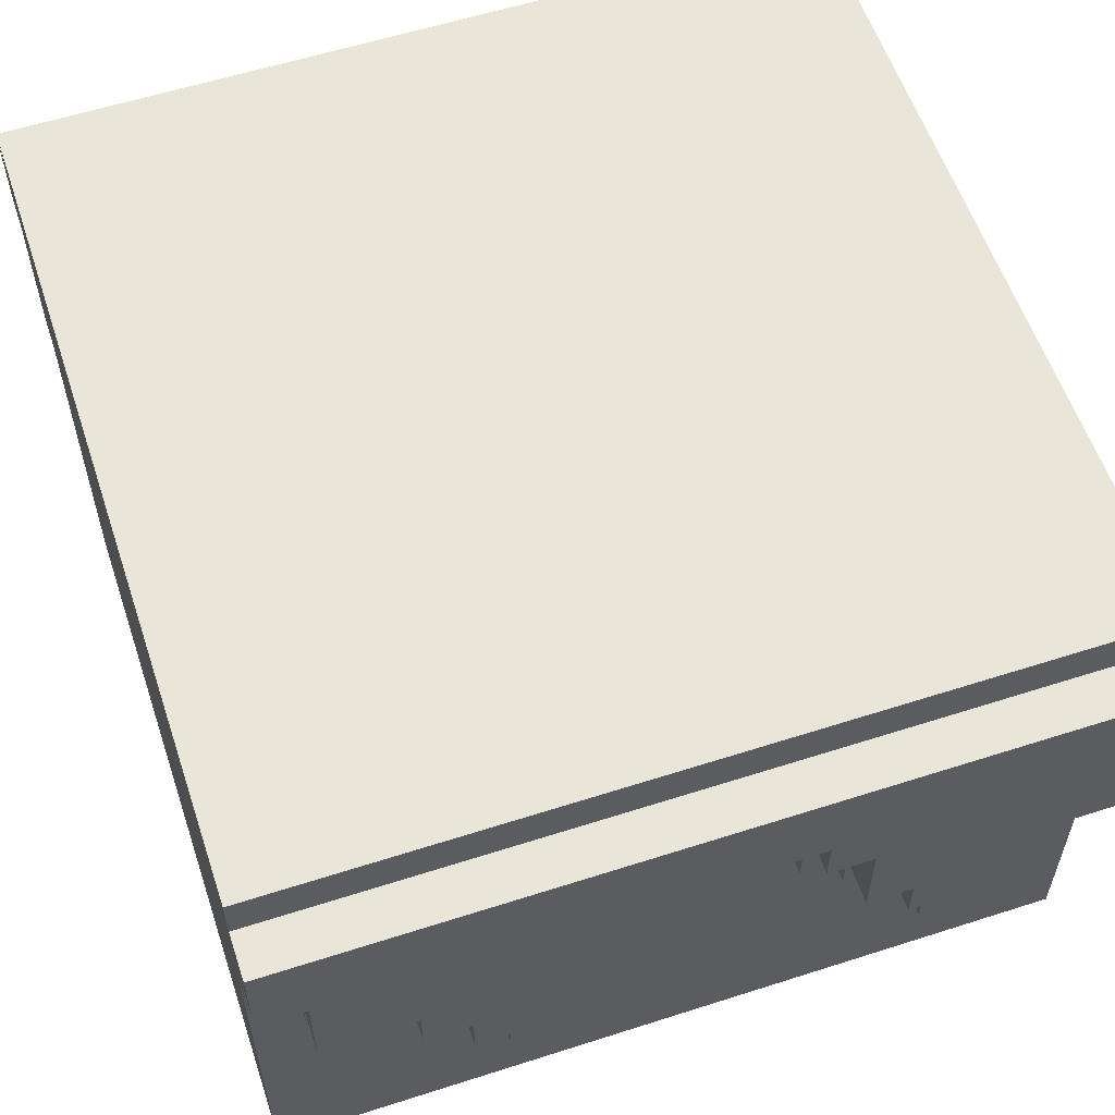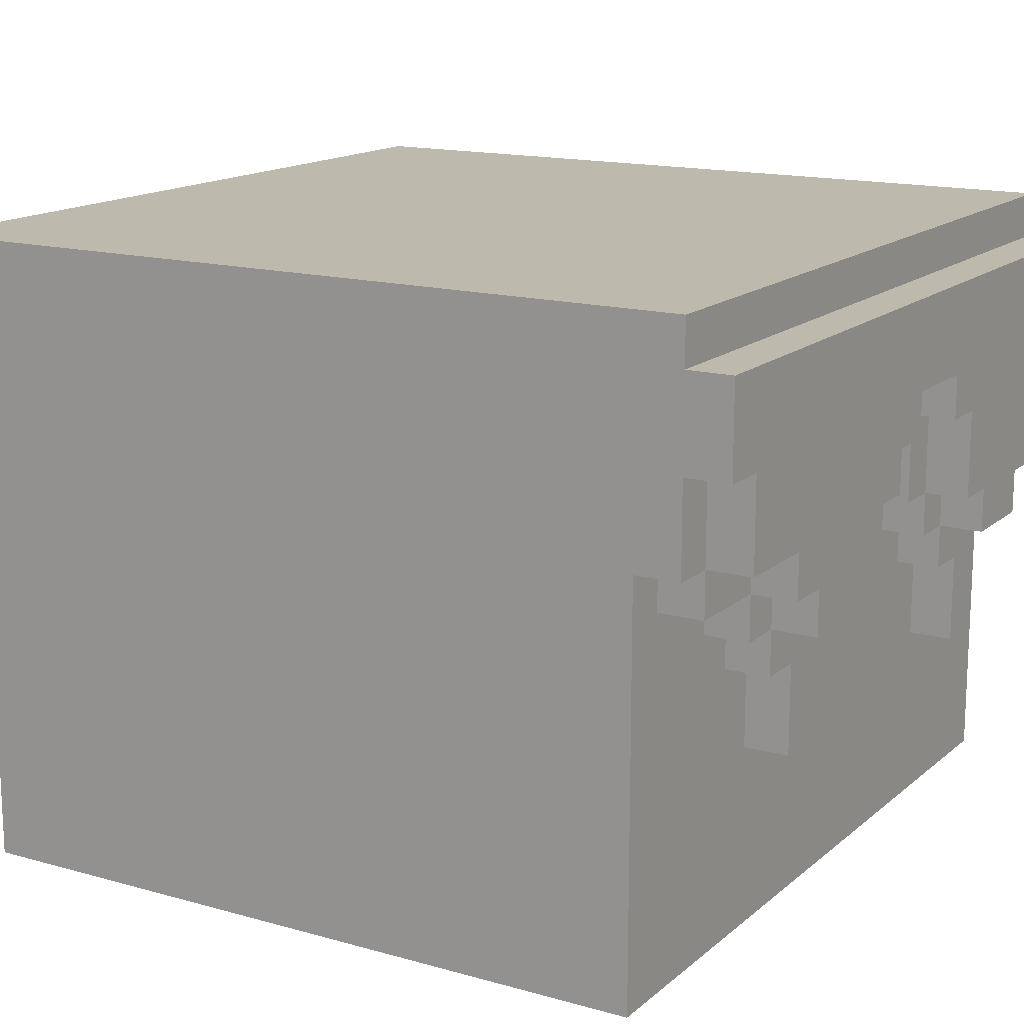
<metadata>
{"format":"obj","ext":"obj","renderer":"f3d","projection":"perspective","resolution":1024,"background":"white","views":[{"elev":58.1,"azim":-18.4,"up":"+Y"},{"elev":15.2,"azim":-59.1,"up":"+Y"}]}
</metadata>
<code>
o
v -0.9 2.4 0.8
v -0.9 2.4 -0.8
v -0.9 3.2 -0.8
v -0.9 3.2 -0.9
v -0.9 3.3 0.9
v -0.9 3.3 0.8
v -0.9 3.5 1
v -0.9 3.5 0.9
v -0.9 3.5 -0.9
v -0.9 3.5 -1
v -0.9 3.6 0.8
v -0.9 3.6 -0.8
v -0.9 3.7 1
v -0.9 3.7 0.9
v -0.9 3.7 -0.9
v -0.9 3.7 -1
v -0.9 3.8 0.9
v -0.9 3.8 -0.9
v -0.8 3.2 0.9
v -0.8 3.2 0.8
v -0.8 3.3 1
v -0.8 3.3 0.9
v -0.8 3.3 0.8
v -0.8 3.3 -0.9
v -0.8 3.3 -1
v -0.8 3.5 1
v -0.8 3.5 0.9
v -0.8 3.5 -0.9
v -0.8 3.5 -1
v -0.6 3.1 0.9
v -0.6 3.1 0.8
v -0.6 3.1 -0.8
v -0.6 3.1 -0.9
v -0.6 3.2 1
v -0.6 3.2 0.9
v -0.6 3.2 0.8
v -0.6 3.2 -0.8
v -0.6 3.2 -0.9
v -0.6 3.2 -1
v -0.6 3.3 1
v -0.6 3.3 0.9
v -0.6 3.3 -0.9
v -0.6 3.3 -1
v -0.5 3 0.9
v -0.5 3 0.8
v -0.5 3 -0.8
v -0.5 3 -0.9
v -0.5 3.1 1
v -0.5 3.1 0.9
v -0.5 3.1 0.8
v -0.5 3.1 -0.8
v -0.5 3.1 -0.9
v -0.5 3.1 -1
v -0.5 3.2 1
v -0.5 3.2 0.9
v -0.5 3.2 -0.9
v -0.5 3.2 -1
v -0.4 2.8 0.9
v -0.4 2.8 0.8
v -0.4 2.8 -0.8
v -0.4 2.8 -0.9
v -0.4 3 0.9
v -0.4 3 0.8
v -0.4 3 -0.8
v -0.4 3 -0.9
v 0.2 3.2 0.9
v 0.2 3.2 0.8
v 0.2 3.2 -0.8
v 0.2 3.2 -0.9
v 0.2 3.4 1
v 0.2 3.4 0.9
v 0.2 3.4 0.8
v 0.2 3.4 -0.9
v 0.2 3.4 -1
v 0.2 3.5 1
v 0.2 3.5 0.9
v 0.2 3.5 -0.8
v 0.2 3.5 -1
v 0.3 3.1 0.9
v 0.3 3.1 0.8
v 0.3 3.1 -0.8
v 0.3 3.1 -0.9
v 0.3 3.2 1
v 0.3 3.2 0.9
v 0.3 3.2 0.8
v 0.3 3.2 -0.8
v 0.3 3.2 -0.9
v 0.3 3.2 -1
v 0.3 3.4 1
v 0.3 3.4 0.9
v 0.3 3.4 -0.9
v 0.3 3.4 -1
v 0.4 3 0.9
v 0.4 3 0.8
v 0.4 3 -0.8
v 0.4 3 -0.9
v 0.4 3.1 1
v 0.4 3.1 0.9
v 0.4 3.1 0.8
v 0.4 3.1 -0.8
v 0.4 3.1 -0.9
v 0.4 3.1 -1
v 0.4 3.2 1
v 0.4 3.2 0.9
v 0.4 3.2 -0.9
v 0.4 3.2 -1
v 0.5 2.8 0.9
v 0.5 2.8 0.8
v 0.5 2.8 -0.8
v 0.5 2.8 -0.9
v 0.5 3 0.9
v 0.5 3 0.8
v 0.5 3 -0.8
v 0.5 3 -0.9
v -0.3 2.8 0.9
v -0.3 2.8 0.8
v -0.3 2.8 -0.8
v -0.3 2.8 -0.9
v -0.3 3.1 1
v -0.3 3.1 0.9
v -0.3 3.1 0.8
v -0.3 3.1 -0.8
v -0.3 3.1 -0.9
v -0.3 3.1 -1
v -0.3 3.2 1
v -0.3 3.2 0.9
v -0.3 3.2 -0.9
v -0.3 3.2 -1
v -0.2 3.1 0.9
v -0.2 3.1 0.8
v -0.2 3.1 -0.8
v -0.2 3.1 -0.9
v -0.2 3.2 1
v -0.2 3.2 0.9
v -0.2 3.2 0.8
v -0.2 3.2 -0.9
v -0.2 3.2 -1
v -0.2 3.3 1
v -0.2 3.3 0.9
v -0.2 3.3 -0.8
v -0.2 3.3 -1
v -0.1 3.2 0.9
v -0.1 3.2 0.8
v -0.1 3.3 1
v -0.1 3.3 0.9
v -0.1 3.3 0.8
v -0.1 3.3 -0.8
v -0.1 3.3 -1
v -0.1 3.4 1
v -0.1 3.4 0.9
v -0.1 3.4 -0.8
v -0.1 3.4 -1
v 0 3.3 0.9
v 0 3.3 0.8
v 0 3.4 1
v 0 3.4 0.9
v 0 3.4 0.8
v 0 3.4 -0.9
v 0 3.4 -1
v 0 3.5 1
v 0 3.5 0.9
v 0 3.5 -0.9
v 0 3.5 -1
v 0.1 3.4 -0.8
v 0.1 3.4 -0.9
v 0.1 3.5 -0.8
v 0.1 3.5 -0.9
v 0.6 2.8 0.9
v 0.6 2.8 0.8
v 0.6 2.8 -0.8
v 0.6 2.8 -0.9
v 0.6 3.1 1
v 0.6 3.1 0.9
v 0.6 3.1 0.8
v 0.6 3.1 -0.8
v 0.6 3.1 -0.9
v 0.6 3.1 -1
v 0.6 3.2 1
v 0.6 3.2 0.9
v 0.6 3.2 -0.9
v 0.6 3.2 -1
v 0.7 3.1 0.9
v 0.7 3.1 0.8
v 0.7 3.1 -0.8
v 0.7 3.1 -0.9
v 0.7 3.2 1
v 0.7 3.2 0.9
v 0.7 3.2 0.8
v 0.7 3.2 -0.8
v 0.7 3.2 -0.9
v 0.7 3.2 -1
v 0.7 3.3 1
v 0.7 3.3 0.9
v 0.7 3.3 -0.9
v 0.7 3.3 -1
v 0.9 2.4 0.8
v 0.9 2.4 -0.8
v 0.9 3.2 0.9
v 0.9 3.2 0.8
v 0.9 3.2 -0.8
v 0.9 3.2 -0.9
v 0.9 3.3 1
v 0.9 3.3 0.9
v 0.9 3.3 -0.9
v 0.9 3.3 -1
v 0.9 3.6 0.8
v 0.9 3.6 -0.8
v 0.9 3.7 1
v 0.9 3.7 0.9
v 0.9 3.7 -0.9
v 0.9 3.7 -1
v 0.9 3.8 0.9
v 0.9 3.8 -0.9
v -0.9 3.5 1
v -0.9 3.7 1
v -0.8 3.3 1
v -0.8 3.5 1
v -0.6 3.2 1
v -0.6 3.3 1
v -0.5 3.1 1
v -0.5 3.2 1
v -0.3 3.1 1
v -0.3 3.2 1
v -0.2 3.2 1
v -0.2 3.3 1
v -0.1 3.3 1
v -0.1 3.4 1
v 0 3.4 1
v 0 3.5 1
v 0.2 3.4 1
v 0.2 3.5 1
v 0.3 3.2 1
v 0.3 3.4 1
v 0.4 3.1 1
v 0.4 3.2 1
v 0.6 3.1 1
v 0.6 3.2 1
v 0.7 3.2 1
v 0.7 3.3 1
v 0.9 3.3 1
v 0.9 3.7 1
v -0.9 3.3 0.9
v -0.9 3.5 0.9
v -0.9 3.7 0.9
v -0.9 3.8 0.9
v -0.8 3.2 0.9
v -0.8 3.3 0.9
v -0.8 3.5 0.9
v -0.6 3.1 0.9
v -0.6 3.2 0.9
v -0.6 3.3 0.9
v -0.5 3 0.9
v -0.5 3.1 0.9
v -0.5 3.2 0.9
v -0.4 2.8 0.9
v -0.4 3 0.9
v -0.3 2.8 0.9
v -0.3 3.1 0.9
v -0.3 3.2 0.9
v -0.2 3.1 0.9
v -0.2 3.2 0.9
v -0.2 3.3 0.9
v -0.1 3.2 0.9
v -0.1 3.3 0.9
v -0.1 3.4 0.9
v 0 3.3 0.9
v 0 3.4 0.9
v 0 3.5 0.9
v 0.2 3.2 0.9
v 0.2 3.4 0.9
v 0.2 3.5 0.9
v 0.3 3.1 0.9
v 0.3 3.2 0.9
v 0.3 3.4 0.9
v 0.4 3 0.9
v 0.4 3.1 0.9
v 0.4 3.2 0.9
v 0.5 2.8 0.9
v 0.5 3 0.9
v 0.6 2.8 0.9
v 0.6 3.1 0.9
v 0.6 3.2 0.9
v 0.7 3.1 0.9
v 0.7 3.2 0.9
v 0.7 3.3 0.9
v 0.9 3.2 0.9
v 0.9 3.3 0.9
v 0.9 3.7 0.9
v 0.9 3.8 0.9
v -0.9 2.4 0.8
v -0.9 3.3 0.8
v -0.8 3.2 0.8
v -0.8 3.3 0.8
v -0.6 3.1 0.8
v -0.6 3.2 0.8
v -0.5 3 0.8
v -0.5 3.1 0.8
v -0.4 2.8 0.8
v -0.4 3 0.8
v -0.3 2.8 0.8
v -0.3 3.1 0.8
v -0.2 3.1 0.8
v -0.2 3.2 0.8
v -0.1 3.2 0.8
v -0.1 3.3 0.8
v 0 3.3 0.8
v 0 3.4 0.8
v 0.2 3.2 0.8
v 0.2 3.4 0.8
v 0.3 3.1 0.8
v 0.3 3.2 0.8
v 0.4 3 0.8
v 0.4 3.1 0.8
v 0.5 2.8 0.8
v 0.5 3 0.8
v 0.6 2.8 0.8
v 0.6 3.1 0.8
v 0.7 3.1 0.8
v 0.7 3.2 0.8
v 0.9 2.4 0.8
v 0.9 3.2 0.8
v -0.9 2.4 -0.8
v -0.9 3.2 -0.8
v -0.6 3.1 -0.8
v -0.6 3.2 -0.8
v -0.5 3 -0.8
v -0.5 3.1 -0.8
v -0.4 2.8 -0.8
v -0.4 3 -0.8
v -0.3 2.8 -0.8
v -0.3 3.1 -0.8
v -0.2 3.1 -0.8
v -0.2 3.3 -0.8
v -0.1 3.3 -0.8
v -0.1 3.4 -0.8
v 0.1 3.4 -0.8
v 0.1 3.5 -0.8
v 0.2 3.2 -0.8
v 0.2 3.5 -0.8
v 0.3 3.1 -0.8
v 0.3 3.2 -0.8
v 0.4 3 -0.8
v 0.4 3.1 -0.8
v 0.5 2.8 -0.8
v 0.5 3 -0.8
v 0.6 2.8 -0.8
v 0.6 3.1 -0.8
v 0.7 3.1 -0.8
v 0.7 3.2 -0.8
v 0.9 2.4 -0.8
v 0.9 3.2 -0.8
v -0.9 3.2 -0.9
v -0.9 3.5 -0.9
v -0.9 3.7 -0.9
v -0.9 3.8 -0.9
v -0.8 3.3 -0.9
v -0.8 3.5 -0.9
v -0.6 3.1 -0.9
v -0.6 3.2 -0.9
v -0.6 3.3 -0.9
v -0.5 3 -0.9
v -0.5 3.1 -0.9
v -0.5 3.2 -0.9
v -0.4 2.8 -0.9
v -0.4 3 -0.9
v -0.3 2.8 -0.9
v -0.3 3.1 -0.9
v -0.3 3.2 -0.9
v -0.2 3.1 -0.9
v -0.2 3.2 -0.9
v 0 3.4 -0.9
v 0 3.5 -0.9
v 0.1 3.4 -0.9
v 0.1 3.5 -0.9
v 0.2 3.2 -0.9
v 0.2 3.4 -0.9
v 0.3 3.1 -0.9
v 0.3 3.2 -0.9
v 0.3 3.4 -0.9
v 0.4 3 -0.9
v 0.4 3.1 -0.9
v 0.4 3.2 -0.9
v 0.5 2.8 -0.9
v 0.5 3 -0.9
v 0.6 2.8 -0.9
v 0.6 3.1 -0.9
v 0.6 3.2 -0.9
v 0.7 3.1 -0.9
v 0.7 3.2 -0.9
v 0.7 3.3 -0.9
v 0.9 3.2 -0.9
v 0.9 3.3 -0.9
v 0.9 3.7 -0.9
v 0.9 3.8 -0.9
v -0.9 3.5 -1
v -0.9 3.7 -1
v -0.8 3.3 -1
v -0.8 3.5 -1
v -0.6 3.2 -1
v -0.6 3.3 -1
v -0.5 3.1 -1
v -0.5 3.2 -1
v -0.3 3.1 -1
v -0.3 3.2 -1
v -0.2 3.2 -1
v -0.2 3.3 -1
v -0.1 3.3 -1
v -0.1 3.4 -1
v 0 3.4 -1
v 0 3.5 -1
v 0.2 3.4 -1
v 0.2 3.5 -1
v 0.3 3.2 -1
v 0.3 3.4 -1
v 0.4 3.1 -1
v 0.4 3.2 -1
v 0.6 3.1 -1
v 0.6 3.2 -1
v 0.7 3.2 -1
v 0.7 3.3 -1
v 0.9 3.3 -1
v 0.9 3.7 -1
v -0.9 2.4 0.8
v 0.9 2.4 0.8
v -0.9 2.4 -0.8
v 0.9 2.4 -0.8
v -0.4 2.8 0.9
v -0.3 2.8 0.9
v 0.5 2.8 0.9
v 0.6 2.8 0.9
v -0.4 2.8 0.8
v -0.3 2.8 0.8
v 0.5 2.8 0.8
v 0.6 2.8 0.8
v -0.4 2.8 -0.8
v -0.3 2.8 -0.8
v 0.5 2.8 -0.8
v 0.6 2.8 -0.8
v -0.4 2.8 -0.9
v -0.3 2.8 -0.9
v 0.5 2.8 -0.9
v 0.6 2.8 -0.9
v -0.5 3 0.9
v -0.4 3 0.9
v 0.4 3 0.9
v 0.5 3 0.9
v -0.5 3 0.8
v -0.4 3 0.8
v 0.4 3 0.8
v 0.5 3 0.8
v -0.5 3 -0.8
v -0.4 3 -0.8
v 0.4 3 -0.8
v 0.5 3 -0.8
v -0.5 3 -0.9
v -0.4 3 -0.9
v 0.4 3 -0.9
v 0.5 3 -0.9
v -0.5 3.1 1
v -0.3 3.1 1
v 0.4 3.1 1
v 0.6 3.1 1
v -0.6 3.1 0.9
v -0.5 3.1 0.9
v -0.3 3.1 0.9
v -0.2 3.1 0.9
v 0.3 3.1 0.9
v 0.4 3.1 0.9
v 0.6 3.1 0.9
v 0.7 3.1 0.9
v -0.6 3.1 0.8
v -0.5 3.1 0.8
v -0.3 3.1 0.8
v -0.2 3.1 0.8
v 0.3 3.1 0.8
v 0.4 3.1 0.8
v 0.6 3.1 0.8
v 0.7 3.1 0.8
v -0.6 3.1 -0.8
v -0.5 3.1 -0.8
v -0.3 3.1 -0.8
v -0.2 3.1 -0.8
v 0.3 3.1 -0.8
v 0.4 3.1 -0.8
v 0.6 3.1 -0.8
v 0.7 3.1 -0.8
v -0.6 3.1 -0.9
v -0.5 3.1 -0.9
v -0.3 3.1 -0.9
v -0.2 3.1 -0.9
v 0.3 3.1 -0.9
v 0.4 3.1 -0.9
v 0.6 3.1 -0.9
v 0.7 3.1 -0.9
v -0.5 3.1 -1
v -0.3 3.1 -1
v 0.4 3.1 -1
v 0.6 3.1 -1
v -0.6 3.2 1
v -0.5 3.2 1
v -0.3 3.2 1
v -0.2 3.2 1
v 0.3 3.2 1
v 0.4 3.2 1
v 0.6 3.2 1
v 0.7 3.2 1
v -0.8 3.2 0.9
v -0.6 3.2 0.9
v -0.5 3.2 0.9
v -0.3 3.2 0.9
v -0.2 3.2 0.9
v -0.1 3.2 0.9
v 0.2 3.2 0.9
v 0.3 3.2 0.9
v 0.4 3.2 0.9
v 0.6 3.2 0.9
v 0.7 3.2 0.9
v 0.9 3.2 0.9
v -0.8 3.2 0.8
v -0.6 3.2 0.8
v -0.2 3.2 0.8
v -0.1 3.2 0.8
v 0.2 3.2 0.8
v 0.3 3.2 0.8
v 0.7 3.2 0.8
v 0.9 3.2 0.8
v -0.9 3.2 -0.8
v -0.6 3.2 -0.8
v 0.2 3.2 -0.8
v 0.3 3.2 -0.8
v 0.7 3.2 -0.8
v 0.9 3.2 -0.8
v -0.9 3.2 -0.9
v -0.6 3.2 -0.9
v -0.5 3.2 -0.9
v -0.3 3.2 -0.9
v -0.2 3.2 -0.9
v 0.2 3.2 -0.9
v 0.3 3.2 -0.9
v 0.4 3.2 -0.9
v 0.6 3.2 -0.9
v 0.7 3.2 -0.9
v 0.9 3.2 -0.9
v -0.6 3.2 -1
v -0.5 3.2 -1
v -0.3 3.2 -1
v -0.2 3.2 -1
v 0.3 3.2 -1
v 0.4 3.2 -1
v 0.6 3.2 -1
v 0.7 3.2 -1
v -0.8 3.3 1
v -0.6 3.3 1
v -0.2 3.3 1
v -0.1 3.3 1
v 0.7 3.3 1
v 0.9 3.3 1
v -0.9 3.3 0.9
v -0.8 3.3 0.9
v -0.6 3.3 0.9
v -0.2 3.3 0.9
v -0.1 3.3 0.9
v 0 3.3 0.9
v 0.7 3.3 0.9
v 0.9 3.3 0.9
v -0.9 3.3 0.8
v -0.8 3.3 0.8
v -0.1 3.3 0.8
v 0 3.3 0.8
v -0.2 3.3 -0.8
v -0.1 3.3 -0.8
v -0.8 3.3 -0.9
v -0.6 3.3 -0.9
v 0.7 3.3 -0.9
v 0.9 3.3 -0.9
v -0.8 3.3 -1
v -0.6 3.3 -1
v -0.2 3.3 -1
v -0.1 3.3 -1
v 0.7 3.3 -1
v 0.9 3.3 -1
v -0.1 3.4 1
v 0 3.4 1
v 0.2 3.4 1
v 0.3 3.4 1
v -0.1 3.4 0.9
v 0 3.4 0.9
v 0.2 3.4 0.9
v 0.3 3.4 0.9
v 0 3.4 0.8
v 0.2 3.4 0.8
v -0.1 3.4 -0.8
v 0.1 3.4 -0.8
v 0 3.4 -0.9
v 0.1 3.4 -0.9
v 0.2 3.4 -0.9
v 0.3 3.4 -0.9
v -0.1 3.4 -1
v 0 3.4 -1
v 0.2 3.4 -1
v 0.3 3.4 -1
v -0.9 3.5 1
v -0.8 3.5 1
v 0 3.5 1
v 0.2 3.5 1
v -0.9 3.5 0.9
v -0.8 3.5 0.9
v 0 3.5 0.9
v 0.2 3.5 0.9
v 0.1 3.5 -0.8
v 0.2 3.5 -0.8
v -0.9 3.5 -0.9
v -0.8 3.5 -0.9
v 0 3.5 -0.9
v 0.1 3.5 -0.9
v -0.9 3.5 -1
v -0.8 3.5 -1
v 0 3.5 -1
v 0.2 3.5 -1
v -0.9 3.7 1
v 0.9 3.7 1
v -0.9 3.7 0.9
v 0.9 3.7 0.9
v -0.9 3.7 -0.9
v 0.9 3.7 -0.9
v -0.9 3.7 -1
v 0.9 3.7 -1
v -0.9 3.8 0.9
v 0.9 3.8 0.9
v -0.9 3.8 -0.9
v 0.9 3.8 -0.9
f 3 2 1
f 6 3 1
f 8 6 5
f 9 4 3
f 11 8 7
f 11 3 6
f 11 6 8
f 12 10 9
f 12 3 11
f 12 9 3
f 13 11 7
f 13 12 11
f 14 12 13
f 15 10 12
f 15 12 14
f 16 10 15
f 17 15 14
f 18 15 17
f 22 20 19
f 23 20 22
f 26 22 21
f 27 22 26
f 28 25 24
f 29 25 28
f 35 31 30
f 36 31 35
f 37 33 32
f 38 33 37
f 40 35 34
f 41 35 40
f 42 39 38
f 43 39 42
f 49 45 44
f 50 45 49
f 51 47 46
f 52 47 51
f 54 49 48
f 55 49 54
f 56 53 52
f 57 53 56
f 62 59 58
f 63 59 62
f 64 61 60
f 65 61 64
f 71 67 66
f 72 67 71
f 73 69 68
f 75 71 70
f 76 71 75
f 77 74 73
f 77 73 68
f 78 74 77
f 84 80 79
f 85 80 84
f 86 82 81
f 87 82 86
f 89 84 83
f 90 84 89
f 91 88 87
f 92 88 91
f 98 94 93
f 99 94 98
f 100 96 95
f 101 96 100
f 103 98 97
f 104 98 103
f 105 102 101
f 106 102 105
f 111 108 107
f 112 108 111
f 113 110 109
f 114 110 113
f 115 116 120
f 120 116 121
f 117 118 122
f 122 118 123
f 119 120 125
f 125 120 126
f 123 124 127
f 127 124 128
f 129 130 134
f 134 130 135
f 131 132 136
f 133 134 138
f 138 134 139
f 136 137 140
f 131 136 140
f 140 137 141
f 142 143 145
f 145 143 146
f 144 145 149
f 149 145 150
f 147 148 151
f 151 148 152
f 153 154 156
f 156 154 157
f 155 156 160
f 160 156 161
f 158 159 162
f 162 159 163
f 164 165 166
f 166 165 167
f 168 169 173
f 173 169 174
f 170 171 175
f 175 171 176
f 172 173 178
f 178 173 179
f 176 177 180
f 180 177 181
f 182 183 187
f 187 183 188
f 184 185 189
f 189 185 190
f 186 187 192
f 192 187 193
f 190 191 194
f 194 191 195
f 196 197 199
f 199 197 200
f 198 199 203
f 200 201 204
f 202 203 206
f 199 200 206
f 203 199 206
f 204 205 207
f 206 200 207
f 200 204 207
f 202 206 208
f 206 207 208
f 208 207 209
f 207 205 210
f 209 207 210
f 210 205 211
f 209 210 212
f 212 210 213
f 217 215 214
f 219 217 216
f 221 219 218
f 222 221 220
f 223 219 221
f 223 221 222
f 224 219 223
f 225 217 219
f 225 219 224
f 226 217 225
f 227 217 226
f 228 217 227
f 229 215 217
f 229 217 228
f 231 215 229
f 233 231 230
f 235 233 232
f 236 235 234
f 237 233 235
f 237 235 236
f 238 233 237
f 239 233 238
f 240 233 239
f 241 215 231
f 241 233 240
f 241 231 233
f 247 243 242
f 248 243 247
f 250 247 246
f 251 247 250
f 253 250 249
f 254 250 253
f 256 253 252
f 257 256 255
f 258 253 256
f 258 256 257
f 260 259 258
f 261 259 260
f 263 262 261
f 264 262 263
f 266 265 264
f 267 265 266
f 270 268 267
f 271 268 270
f 273 270 269
f 274 270 273
f 276 273 272
f 277 273 276
f 279 276 275
f 280 279 278
f 281 276 279
f 281 279 280
f 283 282 281
f 284 282 283
f 286 285 284
f 287 285 286
f 288 245 244
f 289 245 288
f 292 291 290
f 293 291 292
f 294 292 290
f 295 292 294
f 296 294 290
f 297 294 296
f 298 296 290
f 299 296 298
f 300 298 290
f 302 301 300
f 304 303 302
f 306 305 304
f 308 306 304
f 308 307 306
f 308 304 302
f 309 307 308
f 310 302 300
f 310 308 302
f 311 308 310
f 312 310 300
f 313 310 312
f 314 300 290
f 314 312 300
f 315 312 314
f 316 314 290
f 318 317 316
f 320 318 316
f 320 319 318
f 320 316 290
f 321 319 320
f 322 323 324
f 324 323 325
f 322 324 326
f 326 324 327
f 322 326 328
f 328 326 329
f 322 328 330
f 330 331 332
f 332 333 334
f 334 335 336
f 332 334 338
f 336 337 338
f 334 336 338
f 338 337 339
f 330 332 340
f 332 338 340
f 340 338 341
f 330 340 342
f 342 340 343
f 322 330 344
f 330 342 344
f 344 342 345
f 322 344 346
f 346 347 348
f 346 348 350
f 348 349 350
f 322 346 350
f 350 349 351
f 352 353 356
f 356 353 357
f 352 356 359
f 359 356 360
f 358 359 362
f 362 359 363
f 361 362 365
f 364 365 366
f 365 362 367
f 366 365 367
f 367 368 369
f 369 368 370
f 371 372 373
f 373 372 374
f 375 376 378
f 378 376 379
f 377 378 381
f 381 378 382
f 380 381 384
f 383 384 385
f 384 381 386
f 385 384 386
f 386 387 388
f 388 387 389
f 389 390 391
f 391 390 392
f 354 355 393
f 393 355 394
f 395 396 398
f 397 398 400
f 399 400 402
f 401 402 403
f 402 400 404
f 403 402 404
f 404 400 405
f 400 398 406
f 405 400 406
f 406 398 407
f 407 398 408
f 408 398 409
f 398 396 410
f 409 398 410
f 410 396 412
f 411 412 414
f 413 414 416
f 415 416 417
f 416 414 418
f 417 416 418
f 418 414 419
f 419 414 420
f 420 414 421
f 412 396 422
f 421 414 422
f 414 412 422
f 425 424 423
f 426 424 425
f 431 428 427
f 432 428 431
f 433 430 429
f 434 430 433
f 439 436 435
f 440 436 439
f 441 438 437
f 442 438 441
f 447 444 443
f 448 444 447
f 449 446 445
f 450 446 449
f 455 452 451
f 456 452 455
f 457 454 453
f 458 454 457
f 464 460 459
f 465 460 464
f 468 462 461
f 469 462 468
f 471 464 463
f 472 464 471
f 473 466 465
f 474 466 473
f 475 468 467
f 476 468 475
f 477 470 469
f 478 470 477
f 487 480 479
f 488 480 487
f 489 482 481
f 490 482 489
f 491 484 483
f 492 484 491
f 493 486 485
f 494 486 493
f 495 489 488
f 496 489 495
f 497 493 492
f 498 493 497
f 508 500 499
f 509 500 508
f 510 502 501
f 511 502 510
f 514 504 503
f 515 504 514
f 516 506 505
f 517 506 516
f 519 508 507
f 520 508 519
f 521 512 511
f 522 512 521
f 523 514 513
f 524 514 523
f 525 518 517
f 526 518 525
f 533 528 527
f 534 528 533
f 538 530 529
f 539 530 538
f 542 532 531
f 543 532 542
f 544 535 534
f 545 535 544
f 546 537 536
f 547 537 546
f 548 540 539
f 549 540 548
f 550 542 541
f 551 542 550
f 559 553 552
f 560 553 559
f 561 555 554
f 562 555 561
f 564 557 556
f 565 557 564
f 566 559 558
f 567 559 566
f 568 563 562
f 569 563 568
f 576 573 572
f 577 573 576
f 578 571 570
f 579 571 578
f 580 575 574
f 581 575 580
f 586 583 582
f 587 583 586
f 588 585 584
f 589 585 588
f 590 588 587
f 591 588 590
f 594 593 592
f 595 593 594
f 598 594 592
f 599 594 598
f 600 597 596
f 601 597 600
f 606 603 602
f 607 603 606
f 608 605 604
f 609 605 608
f 615 611 610
f 616 613 612
f 617 613 616
f 618 615 614
f 619 611 615
f 619 615 618
f 620 621 622
f 622 621 623
f 624 625 626
f 626 625 627
f 628 629 630
f 630 629 631

</code>
